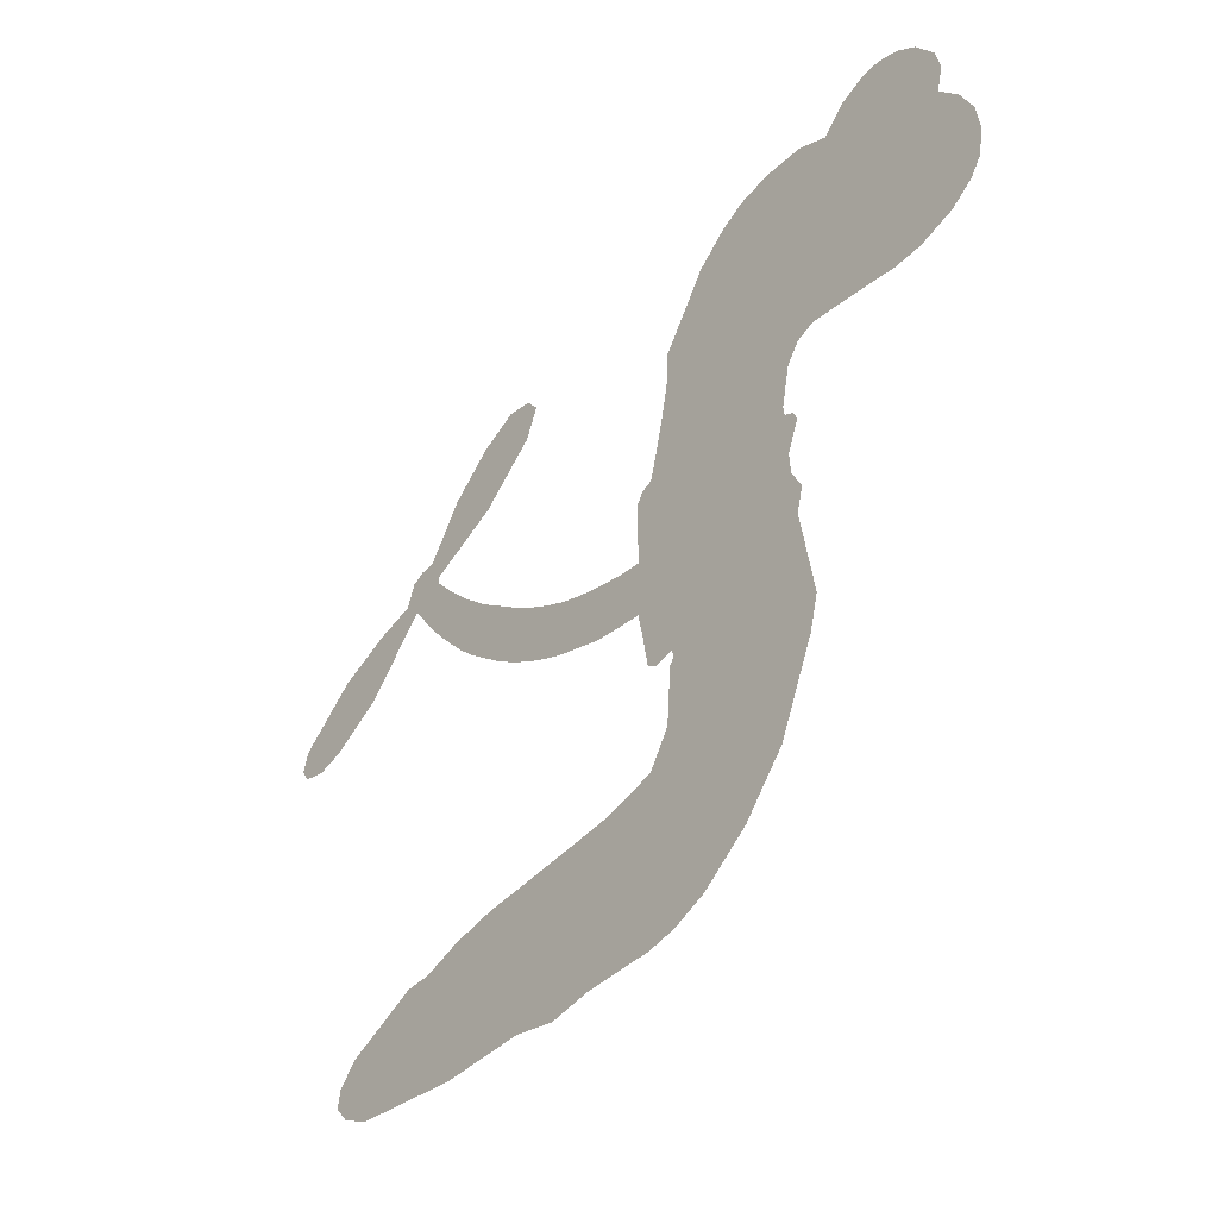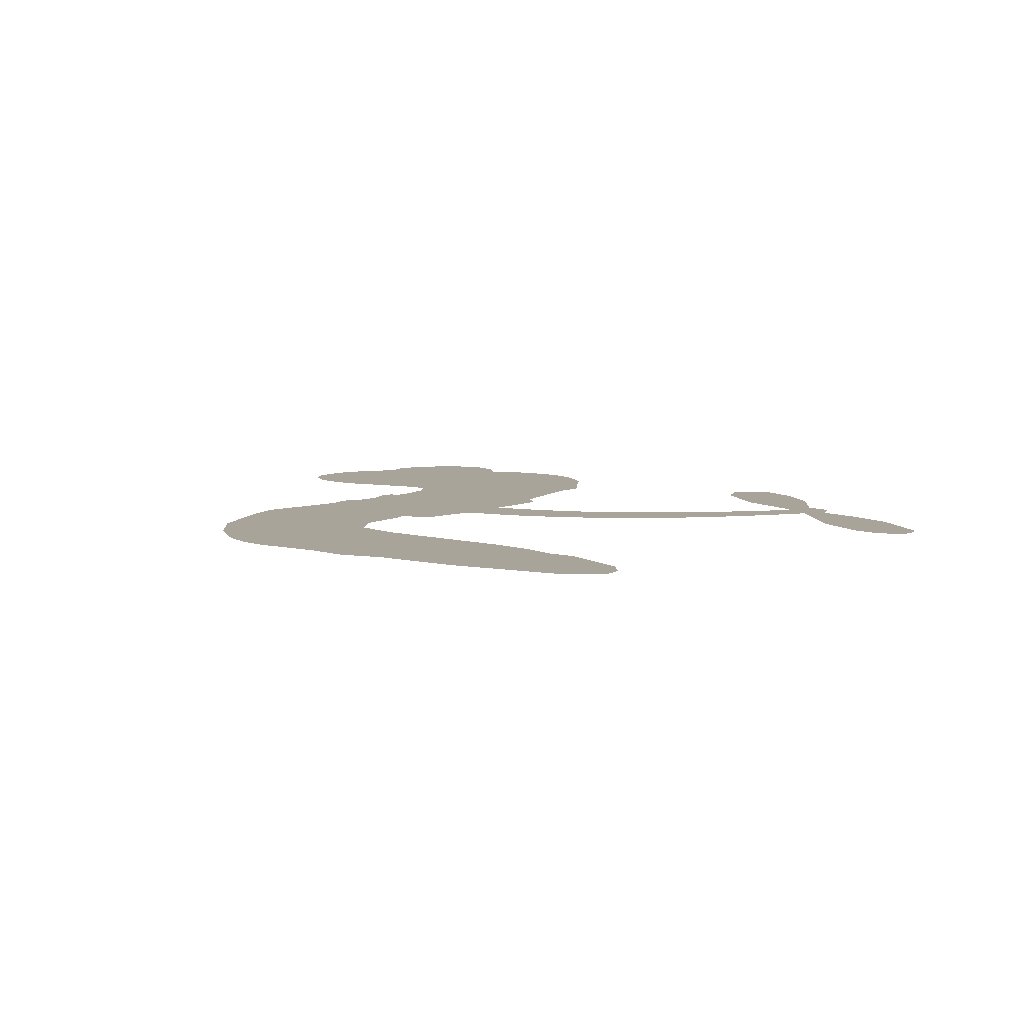
<metadata>
{"format":"obj","ext":"obj","renderer":"f3d","projection":"perspective","resolution":1024,"background":"white","views":[{"elev":-43.1,"azim":-129.4,"up":"+Y"},{"elev":7.3,"azim":37.2,"up":"+Z"}]}
</metadata>
<code>
v 54.83 49.34 0
v 56.94 54.09 0
v 60.1 58.15 0
v 59.1 62.23 0
v 59.87 65.9 0
v 62.89 70.44 0
v 66.07 73.01 0
v 69.36 74.21 0
v 72.32 74.21 0
v 76.24 72.56 0
v 79.85 68.91 0
v 84.75 71.47 0
v 91.22 72.07 0
v 96.41 71.2 0
v 100.3 69.19 0
v 104.9 65.26 0
v 112.1 54.3 0
v 112.1 49.95 0
v 115.8 33.26 0
v 117.6 32.56 0
v 118.5 31.04 0
v 118.5 20.45 0
v 147 33.61 0
v 162.8 49.65 0
v 162.7 50.62 0
v 151.4 55.53 0
v 142.7 62.97 0
v 140.7 67.96 0
v 142.7 70.61 0
v 146.6 71.6 0
v 152.6 68.82 0
v 159 63.23 0
v 164.6 54.6 0
v 167 54.67 0
v 168.8 53.69 0
v 170.2 50.03 0
v 176.2 48.63 0
v 184.4 45.42 0
v 193.6 38 0
v 194.4 34.92 0
v 193.3 32.7 0
v 189.4 31.53 0
v 185.3 32.42 0
v 177.3 36.79 0
v 167.6 47.31 0
v 118.7 11.54 0
v 116.9 1.885 0
v 115.4 0.7799 0
v 112.5 1.24 0
v 112.1 0.08916 0
v 112.9 -1.006 0
v 113.5 -9.995 0
v 116.7 -15.11 0
v 124.7 -16.84 0
v 147.4 -17.5 0
v 154.2 -18.42 0
v 160 -20.19 0
v 164 -20.08 0
v 175.1 -24.83 0
v 177.9 -27.86 0
v 178.3 -30.57 0
v 176.1 -33.38 0
v 171.8 -35.64 0
v 154.7 -38.53 0
v 141.3 -38.91 0
v 134.6 -40.7 0
v 128.5 -40.02 0
v 117.4 -40.44 0
v 112.9 -39.82 0
v 107.9 -37.89 0
v 100.7 -32.77 0
v 94.29 -25.38 0
v 88.69 -12.66 0
v 87.3 -7.411 0
v 89.52 6.919 0
v 88.51 10.8 0
v 90.15 14.23 0
v 90.37 17.61 0
v 88.53 22.34 0
v 89.11 23.88 0
v 90.64 24.73 0
v 90.84 26.26 0
v 89.49 32.82 0
v 87.53 35.61 0
v 84.69 36.6 0
v 70.17 33.78 0
v 65.82 33.75 0
v 60.37 35.22 0
v 56.81 37.78 0
v 55.1 40.38 0
v 54.31 44.75 0
v 147.6 24.05 0
v 164.4 50.11 0
v 92.99 24.98 0
v 110.2 1.397 0
v 113.2 -5.451 0
v 90.61 22.4 0
v 115.3 30.2 0
v 117.7 6.775 0
v 158.7 34.97 0
v 164.2 52.37 0
v 163.4 41.04 0
v 165.6 44.18 0
v 89.46 20.04 0
v 111.5 3.894 0
v 157 53.07 0
v 166.9 51.54 0
v 160.7 53.83 0
v 174.5 -29.83 0
v 190.6 35.54 0
v 93.73 29.8 0
v 110.6 -1.778 0
v 92.15 19.88 0
v 60.58 42.1 0
v 70.85 68.94 0
v 87.3 40.91 0
v 118.5 25.7 0
v 114.5 3.679 0
v 155.3 40.96 0
v 159.1 45.17 0
v 106.4 5.046 0
v 109.8 32.45 0
v 94.48 15.57 0
v 92.54 37.47 0
v 113.2 8.11 0
v 164.4 47.03 0
v 104.9 -0.5584 0
v 162.3 44.49 0
v 160.1 41.83 0
v 93.34 10.16 0
v 162.3 -27.14 0
v 172.5 42 0
v 145 66.79 0
v 161.8 58.9 0
v 189 41.71 0
v 65.98 62.66 0
v 161.2 37.94 0
v 162.1 -23.36 0
v 171.7 46.14 0
v 155.5 -25.43 0
v 169.5 -22.46 0
v 166.1 -25.14 0
v 94.71 63.24 0
v 116.2 -32.13 0
v 58.77 46.56 0
v 67.92 40.84 0
v 66.73 68.93 0
v 101.2 25.52 0
v 106.5 -7.814 0
v 147 59.25 0
v 158.1 57.07 0
v 62.65 60.92 0
v 66.31 54.95 0
v 65.89 58.8 0
v 72.87 57.51 0
v 69.78 60.58 0
v 163.2 -37.1 0
v 170.5 -27.17 0
v 96.67 67 0
v 104.2 51.9 0
v 115.7 -36.44 0
v 67.96 36.97 0
v 77.37 35.26 0
v 63.8 38.87 0
v 96.94 26.52 0
v 110.3 -7.779 0
v 108.8 -13.85 0
v 69.3 56.97 0
v 71.47 50.57 0
v 75.74 63.6 0
v 69.6 64.86 0
v 91.82 67.18 0
v 100 62.84 0
v 108.5 52.04 0
v 122.9 -40.2 0
v 111.1 -33.64 0
v 96.55 21.47 0
v 100.8 33.73 0
v 73.28 61.06 0
v 78.28 58.57 0
v 108.5 59.74 0
v 93.24 33.66 0
v 119.1 -34.73 0
v 122.4 -28.58 0
v 97.78 30.73 0
v 106.4 55.82 0
v 113.8 41.49 0
v 96.52 35.27 0
v 103.7 59.72 0
v 98.38 43.7 0
v 106.3 44.52 0
v 96.27 39.74 0
v 108.4 48.04 0
v 101.8 39.33 0
v 92.27 44.68 0
v 112.9 45.68 0
v 93.07 41.12 0
v 109.9 42.84 0
v 106.3 40.05 0
v 110.4 38.66 0
v 106.9 35.72 0
v 114.7 37.36 0
v 105 31.18 0
v 111.6 35.5 0
v 89.38 38.17 0
v 107 1.81 0
v 103.6 2.925 0
v 101.1 9.35 0
v 98.39 -0.9409 0
v 148.7 68.18 0
v 148.3 63.64 0
v 151.7 60.3 0
v 65.08 46.48 0
v 64.42 42.68 0
v 109.9 22.61 0
v 61.72 53.64 0
v 80.35 42.36 0
v 112.8 -13.89 0
v 110.9 -20.95 0
v 113.9 -18.05 0
v 110.2 -17.29 0
v 103.5 -17.9 0
v 107.1 -19.67 0
v 116.9 -24.3 0
v 102.3 -25.1 0
v 114.4 -21.63 0
v 111.8 -26.69 0
v 119.1 -19.79 0
v 103.9 -21.69 0
v 91.52 -19.03 0
v 107.2 -25.38 0
v 75.48 68.11 0
v 72.95 65.73 0
v 88.21 69.19 0
v 84.12 66.59 0
v 88.11 64.65 0
v 83.78 60.61 0
v 102.6 67.21 0
v 99.64 66.07 0
v 111.1 -37.02 0
v 105.9 -33.03 0
v 76.65 53.02 0
v 106.7 62.49 0
v 96.66 55.12 0
v 97.32 11.91 0
v 97.06 6.923 0
v 103 16.89 0
v 98.75 16.18 0
v 101.6 13.29 0
v 106.2 10.43 0
v 95.19 -8.201 0
v 154.4 57.71 0
v 155.4 61.5 0
v 155.8 66.02 0
v 152 64.91 0
v 61.92 45.22 0
v 62.04 49.43 0
v 66.18 50.63 0
v 114.6 22.89 0
v 108.6 27.57 0
v 63.21 56.7 0
v 83.61 40.27 0
v 84.38 45.31 0
v 81.02 35.95 0
v 73.15 38.92 0
v 78.42 39 0
v 75.63 42.86 0
v 78.33 47.63 0
v 112.9 -30.36 0
v 116.1 -28.14 0
v 108.7 -29.47 0
v 104.4 -28.97 0
v 121.6 -23.91 0
v 136.1 -17.22 0
v 123.1 -20.36 0
v 126 -23.79 0
v 130.4 -17.06 0
v 127 -28.29 0
v 125.1 -32.11 0
v 134.1 -24.88 0
v 127.2 -20.03 0
v 121.5 -32.08 0
v 127 -35.99 0
v 130 -25.52 0
v 131.5 -21.29 0
v 132 -36.43 0
v 135.5 -21.18 0
v 133.2 -30.65 0
v 141.5 -25.72 0
v 129.3 -31.86 0
v 141.7 -17.37 0
v 137.9 -24.27 0
v 136.8 -28.39 0
v 141.1 -21.53 0
v 137.9 -34.17 0
v 146.6 -23.15 0
v 120.7 -16.02 0
v 80.2 64.33 0
v 75.95 56.28 0
v 73.37 54.08 0
v 79.23 55.22 0
v 81.73 57.71 0
v 80.39 51.18 0
v 87.83 55.38 0
v 82.8 54.03 0
v 84.69 49.86 0
v 88.47 47.2 0
v 89.08 43.76 0
v 93.09 50.52 0
v 88.35 51.32 0
v 99.49 58.49 0
v 95.43 59.11 0
v 100.8 54.43 0
v 90.63 60.29 0
v 92.27 55.82 0
v 97.94 50.32 0
v 100.6 5.501 0
v 97.8 2.995 0
v 88.4 -0.3193 0
v 93.35 4.248 0
v 88.95 3.288 0
v 91.74 0.9446 0
v 91.73 -4.297 0
v 104.2 7.775 0
v 109.2 7.702 0
v 110.7 12.2 0
v 91.13 -9.222 0
v 99.16 -20.23 0
v 58.41 50.58 0
v 114.8 26.56 0
v 104.7 27.29 0
v 101.5 29.55 0
v 105.1 22.46 0
v 111.7 29.49 0
v 73.76 34.54 0
v 81.07 45.62 0
v 75.11 49.63 0
v 72.36 46.1 0
v 68.77 47.69 0
v 135.7 -37.13 0
v 141.3 -30.64 0
v 80.52 60.99 0
v 87.24 61.16 0
v 95.32 47.26 0
v 95.8 -4.081 0
v 100.8 -7.179 0
v 87.86 -3.875 0
v 114.6 11.64 0
v 116.5 16.05 0
v 106.9 14.69 0
v 111.3 17.24 0
v 111.4 25.67 0
v 101 20.98 0
v 71.44 42.39 0
v 142.1 -34.77 0
v 148 -38.74 0
v 148.7 -31.35 0
v 144.7 -38.83 0
v 146.3 -34.97 0
v 150.6 -35.24 0
v 144.9 -31.47 0
v 146.6 -27.49 0
v 154.3 -30.97 0
v 150.8 -25.4 0
v 153.1 -22.22 0
v 156.8 -22 0
v 150.8 -17.96 0
v 134.3 15.82 0
v 133.6 24.71 0
v 114.3 19.17 0
v 107.4 18.84 0
v 154.4 -34.75 0
v 159.7 -32.78 0
v 159 -37.81 0
v 166.4 -30.27 0
v 149.6 -21.32 0
v 126.7 12.97 0
v 162.8 -30.78 0
v 167.5 -36.38 0
v 165 -33.68 0
v 169.1 -32.93 0
v 126.1 22.02 0
v 119.6 17.28 0
v 122.3 21.06 0
v 185.8 37.62 0
v 185 41.51 0
v 179.1 42.55 0
v 181.3 34.6 0
v 181.7 38.88 0
v 63.88 66.11 0
v 107.4 -3.921 0
v 103.4 -4.241 0
v 102.4 43.4 0
v 103.5 47.62 0
v 103.4 36.21 0
v 97.52 -29.05 0
v 98.31 -25.11 0
v 144.5 -19.98 0
v 94.58 -14.06 0
v 99.26 -15.4 0
v 103.6 -12.69 0
v 97.73 -11.53 0
v 106.5 -11.2 0
v 100.9 -10.56 0
v 151.3 -28.95 0
v 158.3 -28.71 0
v 159 -25.22 0
v 125.2 17.33 0
v 122.7 12.18 0
v 129.6 16.64 0
v 129.9 23.27 0
v 141.2 19.5 0
v 132.7 19.79 0
v 137.8 17.54 0
v 140.5 28.69 0
v 137.5 22.15 0
v 141.6 24.12 0
v 137.1 26.56 0
v 144.5 21.7 0
v 180.3 47.02 0
v 175.6 44.61 0
v 174.9 39.39 0
v 99.83 47.2 0
v 90.1 -15.85 0
v 95.54 -18.12 0
v 92.91 -22.2 0
v 96.37 -22.23 0
v 122.4 15.36 0
v 151.3 37.1 0
v 155.3 36.89 0
v 153.5 29.22 0
v 156.2 32.02 0
v 152.3 33.09 0
v 149.4 30.07 0
v 143.8 31 0
v 144.7 26.9 0
v 123.4 -35.39 0
v 120.1 -38.15 0
f 112 206 391
f 186 160 174
f 75 130 76
f 203 122 201
f 105 121 206
f 45 107 93
f 51 50 112
f 123 78 77
f 89 88 114
f 125 118 99
f 1 91 145
f 162 164 87
f 25 108 106
f 43 42 110
f 80 79 97
f 126 93 24
f 58 138 142
f 179 299 180
f 128 129 102
f 105 125 325
f 52 166 167
f 143 159 172
f 240 176 70
f 142 138 131
f 176 240 161
f 223 231 219
f 59 158 109
f 95 112 50
f 117 21 98
f 113 94 97
f 97 104 113
f 104 78 113
f 349 383 22
f 166 112 391
f 105 95 49
f 74 73 327
f 51 112 96
f 82 94 111
f 107 34 101
f 52 218 53
f 323 345 322
f 203 260 122
f 90 89 114
f 167 221 218
f 145 256 257
f 91 90 114
f 298 232 170
f 98 19 334
f 282 183 437
f 77 76 130
f 4 3 152
f 152 5 4
f 56 365 366
f 45 126 103
f 115 9 8
f 8 7 147
f 45 139 36
f 106 151 252
f 147 7 6
f 381 158 375
f 114 145 91
f 246 208 245
f 136 154 156
f 10 9 115
f 19 122 334
f 205 83 124
f 17 174 18
f 84 205 116
f 165 111 94
f 182 83 111
f 162 146 164
f 239 15 159
f 206 207 127
f 129 137 102
f 236 234 235
f 350 250 326
f 172 159 14
f 180 302 342
f 126 45 93
f 322 318 320
f 239 238 15
f 211 150 212
f 5 152 390
f 136 152 154
f 25 93 101
f 31 30 210
f 107 45 36
f 124 192 197
f 161 183 144
f 119 430 137
f 120 119 129
f 296 364 376
f 359 361 355
f 287 274 285
f 363 373 406
f 276 285 281
f 50 49 95
f 53 218 220
f 275 54 297
f 49 48 118
f 126 128 103
f 274 287 294
f 58 57 138
f 78 123 113
f 407 406 131
f 118 105 49
f 375 158 142
f 68 161 69
f 61 109 62
f 421 139 132
f 109 60 59
f 166 52 96
f 423 394 160
f 60 109 61
f 348 349 351
f 85 84 116
f 141 58 142
f 162 87 86
f 43 110 385
f 134 32 151
f 386 385 135
f 110 42 41
f 110 135 385
f 102 103 128
f 57 366 407
f 40 110 41
f 40 39 110
f 421 387 420
f 119 137 129
f 141 158 59
f 37 36 139
f 105 206 95
f 47 118 48
f 94 81 97
f 95 206 112
f 430 433 432
f 432 100 430
f 413 416 369
f 82 81 94
f 177 165 94
f 98 20 19
f 98 21 20
f 97 79 104
f 63 62 109
f 108 151 106
f 117 330 259
f 210 133 211
f 93 107 101
f 83 82 111
f 259 22 117
f 348 99 46
f 47 99 118
f 24 93 25
f 132 139 45
f 35 34 107
f 126 24 128
f 101 34 33
f 118 125 105
f 130 123 77
f 115 8 147
f 128 24 120
f 108 101 33
f 27 133 28
f 108 33 134
f 255 253 254
f 185 111 165
f 28 133 29
f 133 30 29
f 129 128 120
f 110 39 135
f 159 15 14
f 145 114 256
f 193 160 394
f 101 108 25
f 389 388 385
f 36 35 107
f 168 154 153
f 81 80 97
f 372 373 363
f 151 108 134
f 214 114 164
f 145 257 329
f 163 265 335
f 179 233 171
f 390 6 5
f 147 390 171
f 113 123 177
f 177 123 248
f 209 346 392
f 397 396 225
f 261 154 152
f 27 150 211
f 253 252 151
f 152 136 390
f 3 2 216
f 168 169 300
f 261 152 3
f 168 156 154
f 261 153 154
f 234 236 172
f 179 156 155
f 147 171 115
f 64 374 372
f 375 380 381
f 141 142 158
f 142 131 375
f 172 14 13
f 143 173 239
f 308 205 197
f 196 198 187
f 283 175 67
f 161 144 176
f 264 266 163
f 214 146 213
f 85 262 264
f 262 85 116
f 114 88 164
f 87 164 88
f 177 94 113
f 332 148 331
f 112 166 96
f 166 149 403
f 346 209 345
f 223 219 221
f 169 168 153
f 155 156 168
f 265 162 86
f 162 265 146
f 179 180 170
f 11 10 232
f 136 156 171
f 171 156 179
f 12 234 13
f 172 13 234
f 173 311 189
f 189 311 313
f 16 173 189
f 200 198 199
f 288 280 284
f 183 282 144
f 270 184 224
f 70 176 241
f 245 248 123
f 148 165 177
f 188 194 192
f 188 182 185
f 179 155 299
f 179 170 233
f 299 300 242
f 301 302 180
f 188 192 124
f 17 181 186
f 83 182 124
f 438 161 68
f 437 283 279
f 288 290 286
f 220 226 228
f 332 165 148
f 188 185 178
f 17 186 174
f 189 186 181
f 174 193 18
f 185 182 111
f 202 187 200
f 182 188 124
f 16 189 243
f 311 173 312
f 189 313 186
f 194 190 192
f 18 193 196
f 194 188 178
f 190 195 197
f 160 193 174
f 198 196 193
f 122 204 201
f 393 194 199
f 160 313 316
f 304 314 343
f 190 197 192
f 198 193 191
f 197 195 308
f 199 191 393
f 198 191 199
f 395 194 178
f 198 200 187
f 201 200 199
f 204 19 202
f 395 199 194
f 201 395 203
f 332 178 185
f 204 202 200
f 260 331 333
f 201 204 200
f 19 204 122
f 83 205 84
f 197 205 124
f 207 206 121
f 206 127 391
f 324 317 207
f 130 320 246
f 250 350 249
f 123 130 245
f 127 207 209
f 207 121 324
f 30 133 210
f 133 27 211
f 150 26 212
f 210 211 255
f 252 212 26
f 253 255 212
f 146 354 339
f 258 153 216
f 146 214 164
f 256 214 213
f 353 247 333
f 348 46 349
f 2 1 329
f 216 257 258
f 307 263 308
f 354 267 338
f 52 167 218
f 221 220 218
f 221 167 223
f 269 270 227
f 219 226 220
f 53 220 228
f 167 222 223
f 219 220 221
f 402 400 404
f 328 225 229
f 222 229 223
f 269 227 271
f 226 227 224
f 224 273 228
f 397 72 396
f 71 70 241
f 227 226 219
f 226 224 228
f 223 229 231
f 144 269 176
f 273 224 184
f 297 53 228
f 399 251 327
f 231 229 225
f 400 402 399
f 426 427 425
f 71 241 272
f 219 231 227
f 10 115 232
f 233 115 171
f 170 232 233
f 115 233 232
f 11 235 12
f 234 12 235
f 11 232 298
f 236 143 172
f 235 11 298
f 235 237 343
f 299 301 180
f 237 302 304
f 143 239 159
f 173 16 238
f 173 238 239
f 70 69 240
f 161 240 69
f 176 269 271
f 271 231 272
f 338 268 337
f 262 263 217
f 314 312 143
f 189 181 243
f 316 313 244
f 246 245 130
f 249 248 245
f 319 322 321
f 318 207 317
f 250 249 208
f 215 260 333
f 249 245 208
f 248 247 353
f 250 208 324
f 247 248 249
f 325 250 324
f 325 326 250
f 230 399 424
f 400 222 401
f 106 252 26
f 253 151 32
f 255 254 31
f 212 252 253
f 210 255 31
f 253 32 254
f 212 255 211
f 214 256 114
f 257 256 213
f 257 213 258
f 216 2 329
f 339 258 213
f 169 153 258
f 330 117 98
f 326 351 350
f 331 260 203
f 259 330 352
f 3 216 261
f 153 261 216
f 263 262 116
f 266 264 262
f 310 304 305
f 301 242 303
f 265 266 267
f 266 262 217
f 267 266 217
f 265 163 266
f 268 267 217
f 268 338 267
f 263 336 217
f 268 303 337
f 270 269 144
f 227 231 271
f 270 144 282
f 227 270 224
f 272 231 225
f 176 271 241
f 272 225 396
f 241 271 272
f 184 278 276
f 228 273 275
f 276 284 285
f 285 274 277
f 273 276 275
f 284 276 278
f 184 276 273
f 54 275 281
f 175 283 437
f 276 281 275
f 279 184 282
f 278 184 279
f 437 279 282
f 290 288 284
f 376 398 296
f 277 54 281
f 282 184 270
f 438 183 161
f 66 286 67
f 67 286 283
f 279 290 278
f 284 280 285
f 285 280 287
f 277 281 285
f 340 65 295
f 278 290 284
f 292 287 280
f 294 287 292
f 340 286 66
f 341 293 295
f 292 280 293
f 358 359 355
f 279 283 290
f 286 290 283
f 293 280 288
f 291 294 398
f 294 292 289
f 295 293 288
f 289 292 293
f 294 289 296
f 294 291 274
f 340 288 286
f 293 341 289
f 361 362 341
f 365 376 364
f 342 170 180
f 275 297 228
f 237 235 298
f 300 299 155
f 301 299 242
f 168 300 155
f 337 300 169
f 242 337 303
f 342 302 237
f 305 301 303
f 311 312 244
f 336 303 268
f 307 310 306
f 301 305 302
f 305 303 306
f 303 336 306
f 304 302 305
f 307 306 263
f 305 306 310
f 308 263 116
f 307 195 309
f 308 116 205
f 195 307 308
f 309 344 316
f 309 244 315
f 307 309 310
f 315 310 309
f 312 173 143
f 313 311 244
f 314 143 236
f 315 312 314
f 244 309 316
f 186 313 160
f 343 314 236
f 315 314 304
f 315 304 310
f 244 312 315
f 344 309 195
f 393 394 423
f 208 246 317
f 318 317 246
f 75 320 130
f 207 318 209
f 323 251 345
f 320 318 246
f 320 321 322
f 322 319 323
f 320 75 321
f 318 322 209
f 347 74 323
f 327 323 74
f 317 324 208
f 325 324 121
f 105 325 121
f 326 325 125
f 348 326 125
f 350 247 249
f 230 425 399
f 323 327 251
f 427 397 328
f 73 399 327
f 145 329 1
f 216 329 257
f 334 330 98
f 215 352 260
f 332 331 203
f 331 148 333
f 178 332 203
f 332 185 165
f 353 333 148
f 371 247 350
f 122 260 334
f 334 260 352
f 336 263 306
f 265 86 335
f 268 217 336
f 300 337 242
f 337 169 338
f 169 258 339
f 265 354 146
f 146 339 213
f 169 339 338
f 65 340 66
f 288 340 295
f 65 355 295
f 341 295 355
f 237 298 342
f 170 342 298
f 235 343 236
f 304 343 237
f 195 190 344
f 423 344 190
f 346 345 251
f 322 345 209
f 399 425 400
f 391 392 149
f 99 348 125
f 323 319 347
f 413 410 368
f 259 370 22
f 215 351 370
f 326 348 351
f 371 333 247
f 370 351 349
f 371 215 333
f 259 352 215
f 334 352 330
f 148 177 353
f 248 353 177
f 267 354 265
f 339 354 338
f 360 363 357
f 289 341 362
f 357 359 360
f 358 356 359
f 364 140 365
f 360 359 356
f 355 65 358
f 361 359 357
f 356 64 360
f 364 405 140
f 361 357 362
f 355 361 341
f 357 363 405
f 289 362 296
f 360 64 372
f 374 157 373
f 296 362 364
f 362 357 405
f 366 365 140
f 398 376 55
f 366 140 407
f 56 366 57
f 417 415 418
f 365 56 367
f 428 384 383
f 22 370 349
f 215 370 259
f 350 351 371
f 215 371 351
f 373 157 380
f 363 360 372
f 378 375 131
f 373 378 406
f 372 374 373
f 381 380 379
f 365 367 376
f 55 376 367
f 377 410 408
f 46 383 349
f 406 378 131
f 373 380 378
f 63 381 379
f 380 375 378
f 157 379 380
f 63 109 381
f 158 381 109
f 408 382 384
f 22 383 384
f 386 135 38
f 377 408 428
f 428 46 409
f 385 386 389
f 387 386 38
f 389 44 388
f 421 420 37
f 422 44 387
f 386 387 389
f 43 385 388
f 44 389 387
f 171 390 136
f 6 390 147
f 392 391 127
f 166 391 149
f 209 392 127
f 149 392 346
f 394 393 191
f 190 194 393
f 193 394 191
f 423 160 316
f 203 395 178
f 199 395 201
f 272 396 71
f 222 328 229
f 328 397 225
f 291 398 55
f 294 296 398
f 400 328 222
f 401 222 167
f 399 402 251
f 167 403 401
f 404 149 346
f 404 400 401
f 346 251 402
f 166 403 167
f 404 403 149
f 404 401 403
f 346 402 404
f 140 405 363
f 362 405 364
f 407 131 138
f 363 406 140
f 407 138 57
f 140 406 407
f 410 377 368
f 413 411 410
f 428 408 384
f 382 408 410
f 413 414 416
f 382 410 411
f 369 411 413
f 416 414 412
f 436 434 435
f 413 368 414
f 417 416 412
f 92 436 419
f 418 369 416
f 417 419 436
f 139 421 37
f 417 418 416
f 417 412 419
f 387 38 420
f 422 421 132
f 344 423 316
f 421 422 387
f 393 423 190
f 72 397 427
f 399 73 424
f 400 425 328
f 425 427 328
f 425 230 426
f 72 427 426
f 46 428 383
f 377 428 409
f 119 429 430
f 137 430 100
f 432 433 431
f 429 23 433
f 434 431 433
f 433 430 429
f 434 433 23
f 415 417 436
f 92 431 434
f 434 436 92
f 434 23 435
f 415 436 435
f 437 183 438
f 68 175 438
f 437 438 175

</code>
